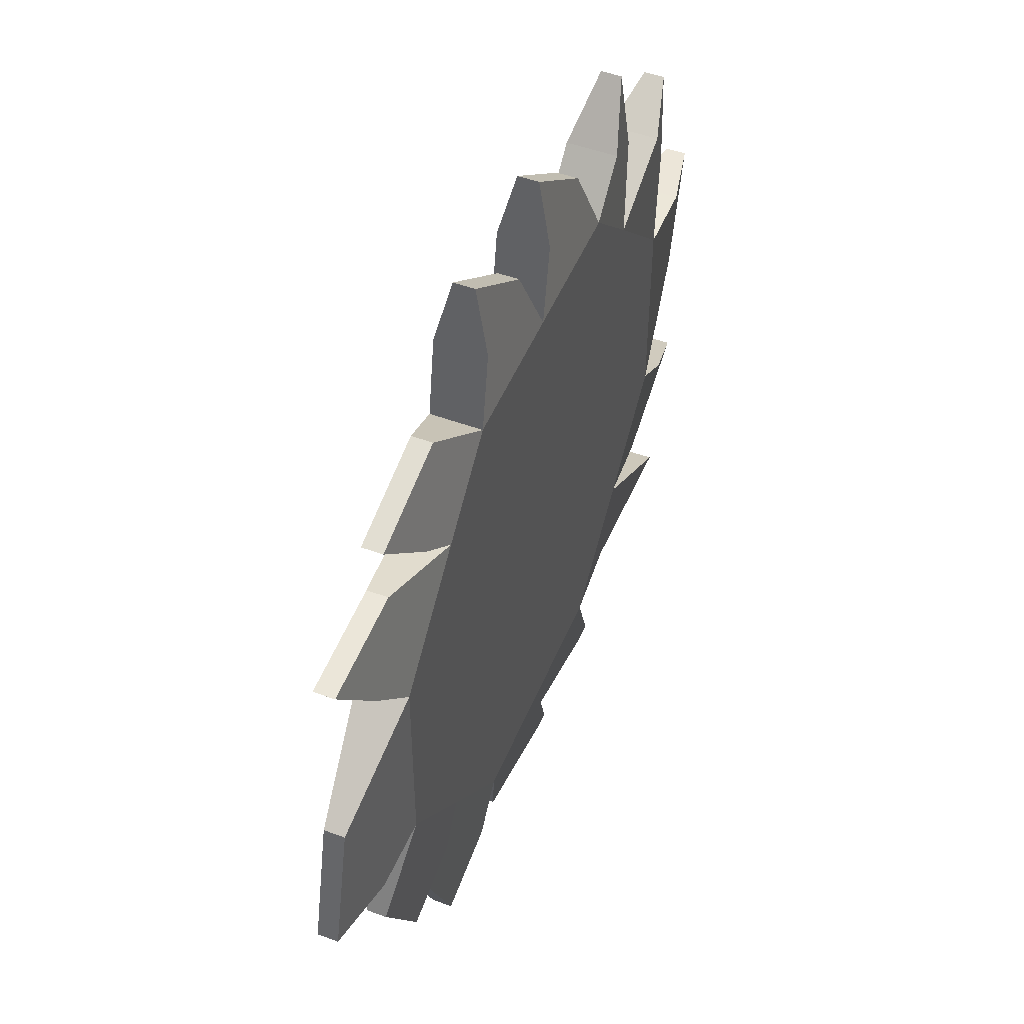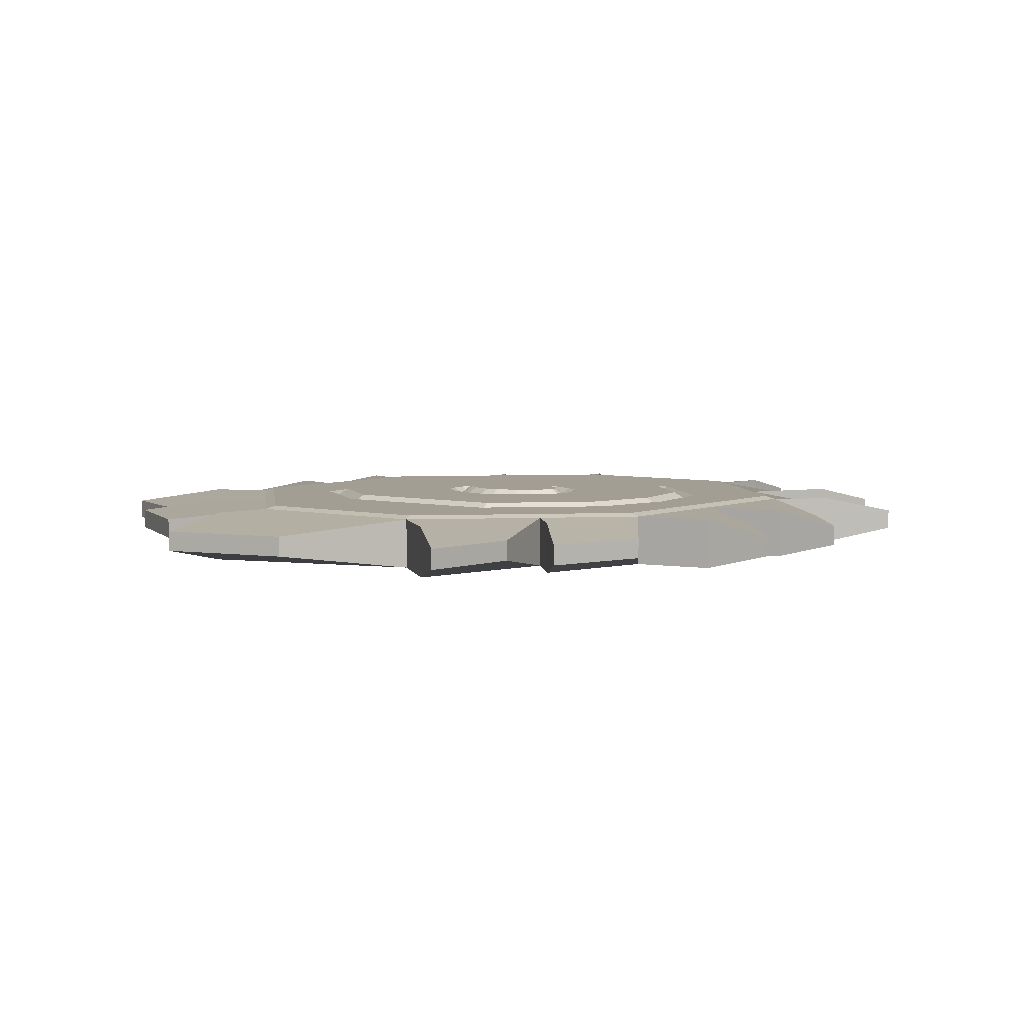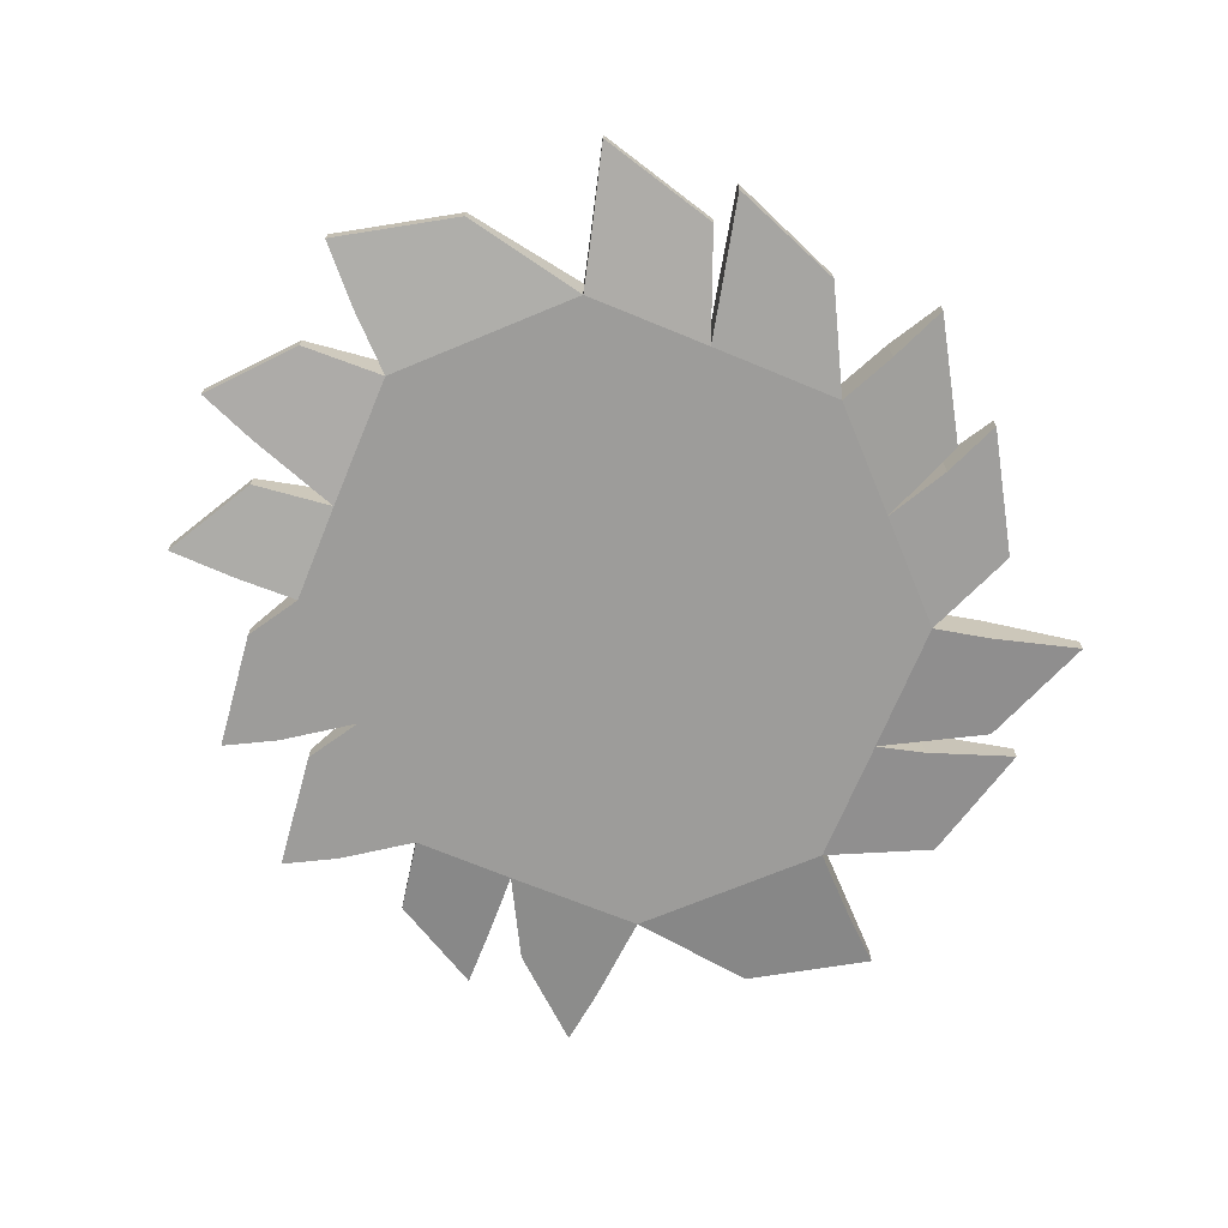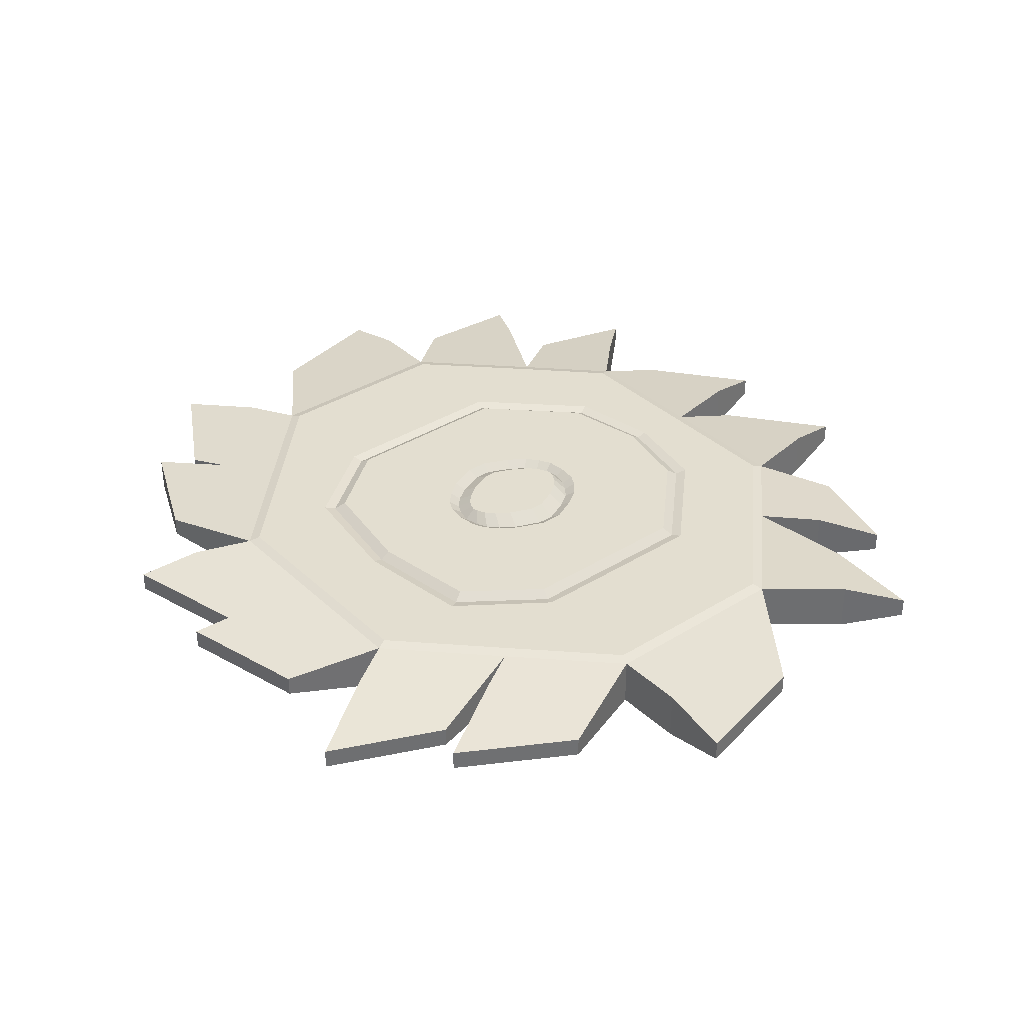
<metadata>
{"format":"obj","ext":"obj","renderer":"f3d","projection":"perspective","resolution":1024,"background":"white","views":[{"elev":49.7,"azim":112.2,"up":"+Y"},{"elev":5.1,"azim":127.8,"up":"+Z"},{"elev":-70.2,"azim":-67.4,"up":"+Z"},{"elev":35.7,"azim":50.5,"up":"+Z"}]}
</metadata>
<code>
v  -70.06 211.1 4.269
v  -77.17 218.1 4.278
v  -69.51 218.1 4.269
v  -60.84 218.1 4.258
v  -60.84 211.1 4.258
v  -76.69 247.2 4.279
v  -67.07 247.2 4.267
v  -73.76 239.3 4.275
v  -83.94 239.9 4.287
v  -83.94 232.4 4.287
v  -73.76 232.4 4.275
v  -73.76 225.4 4.274
v  -83.94 224.9 4.287
v  -60.83 251.9 8.197
v  -70.94 251.9 8.21
v  -76.15 246.7 8.216
v  -67.6 246.7 8.205
v  -60.83 248 8.197
v  -61.16 236.6 8.697
v  -61.84 236.3 8.698
v  -61.83 232.4 8.698
v  -61.16 232.4 8.697
v  -60.83 224.9 8.445
v  -60.83 226.6 8.445
v  -62.26 226.8 8.446
v  -61.98 224.9 8.446
v  -64.17 228.2 8.449
v  -65.06 229.5 8.45
v  -64.39 224.9 8.449
v  -63.59 224.9 8.448
v  -83.18 239.6 8.224
v  -74.52 239.6 8.213
v  -74.52 232.4 8.213
v  -83.18 232.4 8.224
v  -83.18 225.2 8.223
v  -74.52 225.2 8.213
v  -76.63 218.7 8.215
v  -69.74 218.6 8.207
v  -69.74 211.8 8.206
v  -60.83 211.8 8.195
v  -60.83 217.4 8.196
v  -60.84 224.9 4.259
v  -60.84 239.9 4.259
v  -60.84 247.2 4.26
v  -71.26 252.6 4.272
v  -60.84 252.6 4.26
v  -65.95 233.3 8.451
v  -65.19 239.9 8.451
v  -73 239 8.46
v  -73 232.4 8.46
v  -73 225.6 8.459
v  -65.19 224.9 8.45
v  -65.95 231.7 8.451
v  -65.95 232.4 8.451
v  -66.93 245.2 8.453
v  -64.39 239.9 8.45
v  -63.59 239.9 8.449
v  -62.79 239.9 8.448
v  -61.98 239.9 8.447
v  -60.83 239.9 8.445
v  -60.83 246.5 8.446
v  -63.22 227.3 8.448
v  -62.79 224.9 8.447
v  -62.53 235.7 8.699
v  -63.25 234.6 8.699
v  -63.25 232.4 8.699
v  -62.53 232.4 8.698
v  -68.9 220.2 8.454
v  -60.83 218.9 8.444
v  -65.06 235.3 8.45
v  -64.16 236.6 8.449
v  -63.98 233 8.7
v  -63.98 232.4 8.7
v  -61.84 228.4 8.697
v  -61.16 228.1 8.697
v  -62.52 229.1 8.698
v  -63.25 230.1 8.699
v  -63.98 231.9 8.7
v  -63.21 237.4 8.448
v  -62.26 237.9 8.447
v  -60.83 238.1 8.445
v  -60.83 232.4 8.696
v  -60.83 228 8.696
v  -60.83 236.7 8.697
v  -60.84 232.4 7.965
v  -60.84 227.2 7.965
v  -60.84 237.5 7.965
v  -65.2 231.8 7.97
v  -65.2 232.4 7.97
v  -65.2 233.1 7.97
v  -64.39 234.9 7.969
v  -63.59 236.1 7.968
v  -61.99 227.5 7.966
v  -62.79 227.9 7.967
v  -63.59 228.7 7.968
v  -64.39 229.8 7.969
v  -62.79 236.8 7.968
v  -61.99 237.2 7.967
v  -60.84 224.9 7.965
v  -60.84 218.1 7.964
v  -60.84 239.9 7.965
v  -60.84 247.2 7.966
v  -73.76 239.3 7.981
v  -67.26 245.9 7.973
v  -73.76 232.4 7.981
v  -69.32 219.4 7.975
v  -73.76 225.4 7.98
v  -76.69 247.2 7.985
v  -71.25 252.6 7.979
v  -70.06 211.1 7.975
v  -77.17 218.1 7.984
v  -83.94 224.9 7.993
v  -83.94 232.4 7.993
v  -83.94 239.9 7.993
v  -60.84 252.6 7.966
v  -60.84 211.1 7.964
v  -69.89 257.4 6.898
v  -61.85 258.5 7.963
v  -62.74 263.1 6.895
v  -74.49 256 4.275
v  -80.21 252.3 5.402
v  -78.01 260 5.4
v  -83.35 250.5 4.282
v  -88.07 244.8 5.407
v  -87.54 252.7 5.403
v  -91.91 230.4 6.908
v  -89.07 240 7.998
v  -94.2 239.9 6.908
v  -84.91 214.8 6.903
v  -87.43 222.9 7.996
v  -93.17 219.6 6.906
v  -86.57 212.3 6.903
v  -80.86 215.8 7.988
v  -80.87 215.8 4.281
v  -86.57 212.3 4.285
v  -63.41 204.7 6.892
v  -71.59 206.7 7.975
v  -73.05 202.3 6.896
v  -62.74 263.1 5.396
v  -69.89 257.4 5.398
v  -61.86 258.5 4.257
v  -80.2 252.3 6.902
v  -78.01 260 6.9
v  -74.49 256 7.981
v  -87.53 252.7 6.903
v  -88.06 244.8 6.907
v  -83.35 250.5 7.988
v  -94.21 239.9 5.408
v  -91.91 230.4 5.408
v  -89.08 240 4.292
v  -93.18 219.6 5.406
v  -84.91 214.8 5.403
v  -87.44 222.9 4.29
v  -78.07 208.5 5.399
v  -78.06 208.5 6.899
v  -73.06 202.3 5.397
v  -63.42 204.7 5.392
v  -71.6 206.7 4.269
v  -52.16 218.1 4.248
v  -44.51 218.1 4.238
v  -51.62 211.1 4.247
v  -47.92 239.3 4.244
v  -54.61 247.2 4.252
v  -44.98 247.2 4.24
v  -37.73 239.9 4.231
v  -47.92 225.4 4.243
v  -47.92 232.4 4.243
v  -37.73 232.4 4.231
v  -37.73 224.9 4.23
v  -45.52 246.7 8.178
v  -50.73 251.9 8.185
v  -54.07 246.7 8.189
v  -59.84 232.4 8.695
v  -59.83 236.3 8.695
v  -60.51 236.6 8.696
v  -60.51 232.4 8.696
v  -59.41 226.8 8.443
v  -59.69 224.9 8.443
v  -57.28 224.9 8.44
v  -56.61 229.5 8.44
v  -57.5 228.2 8.441
v  -58.08 224.9 8.441
v  -38.49 239.6 8.17
v  -47.15 239.6 8.18
v  -38.49 225.2 8.169
v  -38.49 232.4 8.169
v  -47.15 232.4 8.18
v  -47.15 225.2 8.179
v  -45.04 218.7 8.177
v  -51.93 218.6 8.185
v  -51.93 211.8 8.185
v  -50.42 252.6 4.247
v  -55.72 233.3 8.439
v  -55.72 232.4 8.439
v  -55.72 231.7 8.439
v  -56.48 224.9 8.439
v  -48.67 225.6 8.43
v  -48.67 232.4 8.43
v  -48.67 239 8.43
v  -56.48 239.9 8.44
v  -54.74 245.2 8.438
v  -59.69 239.9 8.444
v  -58.88 239.9 8.443
v  -58.08 239.9 8.442
v  -57.28 239.9 8.441
v  -58.88 224.9 8.442
v  -58.45 227.3 8.442
v  -58.42 232.4 8.693
v  -58.41 234.6 8.694
v  -59.14 235.7 8.695
v  -59.14 232.4 8.694
v  -52.77 220.2 8.435
v  -56.61 235.3 8.44
v  -57.51 236.6 8.441
v  -57.69 232.4 8.693
v  -57.69 233 8.693
v  -59.83 228.4 8.695
v  -60.51 228.1 8.696
v  -59.15 229.1 8.694
v  -58.42 230.1 8.693
v  -57.69 231.9 8.693
v  -58.46 237.4 8.442
v  -59.41 237.9 8.443
v  -56.47 231.8 7.96
v  -56.47 232.4 7.96
v  -56.47 233.1 7.96
v  -57.28 234.9 7.961
v  -58.08 236.1 7.962
v  -59.68 227.5 7.963
v  -58.88 227.9 7.962
v  -58.08 228.7 7.961
v  -57.28 229.8 7.96
v  -58.88 236.8 7.963
v  -59.68 237.2 7.964
v  -47.91 239.3 7.95
v  -54.41 245.9 7.958
v  -47.91 232.4 7.949
v  -52.35 219.4 7.954
v  -47.91 225.4 7.949
v  -44.98 247.2 7.946
v  -50.42 252.6 7.953
v  -51.61 211.1 7.953
v  -44.5 218.1 7.944
v  -37.73 224.9 7.937
v  -37.73 232.4 7.937
v  -37.73 239.9 7.937
v  -54.13 204 6.892
v  -62.32 206 7.975
v  -63.77 201.6 6.896
v  -63.78 201.6 5.397
v  -54.14 204 5.392
v  -62.32 206 4.269
v  -45.43 201.4 6.903
v  -49.23 207.4 7.988
v  -49.23 207.4 4.281
v  -45.43 201.4 5.403
v  -41.62 209.9 5.399
v  -41.62 209.9 6.899
v  -34.36 217 6.878
v  -42.62 214.9 7.935
v  -39.2 208.8 6.881
v  -39.2 208.8 5.382
v  -34.36 217 5.378
v  -42.62 214.9 4.229
v  -29.63 234.2 6.908
v  -32.47 224.9 7.998
v  -27.35 224.7 6.908
v  -27.34 224.7 5.408
v  -29.62 234.2 5.408
v  -32.47 224.9 4.292
v  -51.42 258.5 4.257
v  -51.41 258.5 7.963
v  -52.24 263.1 5.396
v  -52.24 263.1 6.895
v  -59.39 257.5 5.398
v  -59.39 257.5 6.898
v  -41.36 250.6 4.275
v  -45.33 256.2 5.402
v  -37.66 254 5.4
v  -45.33 256.2 6.902
v  -37.66 254 6.9
v  -41.36 250.6 7.981
v  -33.31 245.1 4.282
v  -37.99 249.4 5.407
v  -30.08 248.8 5.403
v  -30.08 248.8 6.903
v  -37.99 249.4 6.907
v  -33.31 245.1 7.988
g Cube_Cube
f 1 2 3
f 1 3 4
f 4 5 1
f 6 7 8
f 8 9 6
f 10 11 12
f 12 13 10
f 13 12 3
f 3 2 13
f 14 15 16
f 14 16 17
f 17 18 14
f 19 20 21
f 21 22 19
f 23 24 25
f 25 26 23
f 27 28 29
f 29 30 27
f 17 16 31
f 31 32 17
f 33 34 35
f 35 36 33
f 36 35 37
f 37 38 36
f 37 39 40
f 37 40 41
f 41 38 37
f 12 42 4
f 4 3 12
f 8 43 42
f 42 12 11
f 42 11 8
f 7 44 43
f 43 8 7
f 7 6 45
f 7 45 46
f 46 44 7
f 47 48 49
f 47 49 50
f 47 50 51
f 51 52 53
f 51 53 54
f 54 47 51
f 55 49 48
f 55 48 56
f 55 56 57
f 55 57 58
f 55 58 59
f 55 59 60
f 60 61 55
f 25 62 63
f 63 26 25
f 64 65 66
f 66 67 64
f 51 68 69
f 69 23 26
f 69 26 63
f 69 63 30
f 69 30 29
f 69 29 52
f 69 52 51
f 57 56 70
f 70 71 57
f 56 48 47
f 47 70 56
f 65 72 73
f 73 66 65
f 22 21 74
f 74 75 22
f 21 67 76
f 76 74 21
f 62 27 30
f 30 63 62
f 67 66 77
f 77 76 67
f 66 73 78
f 78 77 66
f 28 53 52
f 52 29 28
f 59 58 79
f 79 80 59
f 58 57 71
f 71 79 58
f 20 64 67
f 67 21 20
f 60 59 80
f 80 81 60
f 82 22 75
f 75 83 82
f 84 19 22
f 22 82 84
f 85 82 83
f 83 86 85
f 87 84 82
f 82 85 87
f 88 78 73
f 73 89 88
f 89 73 72
f 72 90 89
f 91 65 64
f 64 92 91
f 90 72 65
f 65 91 90
f 93 75 74
f 74 94 93
f 94 74 76
f 76 95 94
f 95 76 77
f 77 96 95
f 96 77 78
f 78 88 96
f 97 20 19
f 19 98 97
f 92 64 20
f 20 97 92
f 98 19 84
f 84 87 98
f 86 83 75
f 75 93 86
f 99 23 69
f 69 100 99
f 101 60 81
f 81 87 101
f 102 61 60
f 60 101 102
f 103 49 55
f 55 104 103
f 105 50 49
f 49 103 105
f 106 68 51
f 51 107 106
f 89 54 53
f 53 88 89
f 100 69 68
f 68 106 100
f 104 55 61
f 61 102 104
f 90 47 54
f 54 89 90
f 92 71 70
f 70 91 92
f 91 70 47
f 47 90 91
f 94 62 25
f 25 93 94
f 95 27 62
f 62 94 95
f 96 28 27
f 27 95 96
f 88 53 28
f 28 96 88
f 98 80 79
f 79 97 98
f 97 79 71
f 71 92 97
f 86 24 23
f 23 99 86
f 87 81 80
f 80 98 87
f 93 25 24
f 24 86 93
f 108 16 15
f 15 109 108
f 110 39 37
f 37 111 110
f 111 37 35
f 35 112 111
f 113 34 31
f 31 114 113
f 114 31 16
f 16 108 114
f 115 14 18
f 18 102 115
f 100 41 40
f 40 116 100
f 109 15 14
f 14 115 109
f 116 40 39
f 39 110 116
f 104 17 32
f 32 103 104
f 105 33 36
f 36 107 105
f 107 36 38
f 38 106 107
f 106 38 41
f 41 100 106
f 102 18 17
f 17 104 102
f 103 32 33
f 33 105 103
f 112 35 34
f 34 113 112
f 107 51 50
f 50 105 107
f 32 31 34
f 34 33 32
f 9 8 11
f 11 10 9
f 117 109 115
f 117 115 118
f 118 119 117
f 120 45 6
f 120 6 121
f 121 122 120
f 123 6 9
f 123 9 124
f 124 125 123
f 126 112 114
f 126 114 127
f 127 128 126
f 129 111 112
f 129 112 130
f 130 131 129
f 132 133 134
f 134 135 132
f 136 116 110
f 136 110 137
f 137 138 136
f 117 119 139
f 139 140 117
f 140 45 109
f 109 117 140
f 141 46 45
f 141 45 140
f 140 139 141
f 118 141 139
f 139 119 118
f 142 143 122
f 122 121 142
f 143 144 120
f 120 122 143
f 121 6 108
f 108 142 121
f 142 108 109
f 142 109 144
f 144 143 142
f 144 109 45
f 45 120 144
f 145 125 124
f 124 146 145
f 124 9 114
f 114 146 124
f 145 147 123
f 123 125 145
f 146 114 108
f 146 108 147
f 147 145 146
f 147 108 6
f 6 123 147
f 126 128 148
f 148 149 126
f 128 127 150
f 150 148 128
f 149 13 112
f 112 126 149
f 150 9 13
f 150 13 149
f 149 148 150
f 127 114 9
f 9 150 127
f 131 151 152
f 152 129 131
f 153 13 2
f 153 2 152
f 152 151 153
f 152 2 111
f 111 129 152
f 131 130 153
f 153 151 131
f 130 112 13
f 13 153 130
f 132 135 154
f 154 155 132
f 154 1 110
f 110 155 154
f 155 110 111
f 155 111 133
f 133 132 155
f 134 2 1
f 134 1 154
f 154 135 134
f 138 156 157
f 157 136 138
f 138 137 158
f 158 156 138
f 157 5 116
f 116 136 157
f 158 1 5
f 158 5 157
f 157 156 158
f 137 110 1
f 1 158 137
f 133 111 2
f 2 134 133
f 159 160 161
f 159 161 5
f 5 4 159
f 162 163 164
f 164 165 162
f 166 167 168
f 168 169 166
f 159 166 169
f 169 160 159
f 170 171 14
f 170 14 18
f 18 172 170
f 173 174 175
f 175 176 173
f 177 24 23
f 23 178 177
f 179 180 181
f 181 182 179
f 183 170 172
f 172 184 183
f 185 186 187
f 187 188 185
f 189 185 188
f 188 190 189
f 40 191 189
f 40 189 190
f 190 41 40
f 4 42 166
f 166 159 4
f 42 43 162
f 42 162 167
f 167 166 42
f 43 44 163
f 163 162 43
f 192 164 163
f 192 163 44
f 44 46 192
f 193 194 195
f 195 196 197
f 195 197 198
f 195 198 199
f 199 200 193
f 195 199 193
f 200 199 201
f 200 201 61
f 200 61 60
f 200 60 202
f 202 203 204
f 202 204 205
f 202 205 200
f 206 207 177
f 177 178 206
f 208 209 210
f 210 211 208
f 69 212 197
f 69 197 196
f 69 196 179
f 69 179 182
f 69 182 206
f 69 206 178
f 178 23 69
f 213 205 204
f 204 214 213
f 193 200 205
f 205 213 193
f 215 216 209
f 209 208 215
f 217 173 176
f 176 218 217
f 219 211 173
f 173 217 219
f 182 181 207
f 207 206 182
f 220 208 211
f 211 219 220
f 221 215 208
f 208 220 221
f 196 195 180
f 180 179 196
f 222 203 202
f 202 223 222
f 214 204 203
f 203 222 214
f 211 210 174
f 174 173 211
f 223 202 60
f 60 81 223
f 218 176 82
f 82 83 218
f 176 175 84
f 84 82 176
f 215 221 224
f 224 225 215
f 216 215 225
f 225 226 216
f 210 209 227
f 227 228 210
f 209 216 226
f 226 227 209
f 217 218 229
f 229 230 217
f 219 217 230
f 230 231 219
f 220 219 231
f 231 232 220
f 221 220 232
f 232 224 221
f 175 174 233
f 233 234 175
f 174 210 228
f 228 233 174
f 84 175 234
f 234 87 84
f 218 83 86
f 86 229 218
f 201 199 235
f 235 236 201
f 199 198 237
f 237 235 199
f 197 212 238
f 238 239 197
f 195 194 225
f 225 224 195
f 212 69 100
f 100 238 212
f 61 201 236
f 236 102 61
f 194 193 226
f 226 225 194
f 213 214 228
f 228 227 213
f 193 213 227
f 227 226 193
f 177 207 230
f 230 229 177
f 207 181 231
f 231 230 207
f 181 180 232
f 232 231 181
f 180 195 224
f 224 232 180
f 222 223 234
f 234 233 222
f 214 222 233
f 233 228 214
f 223 81 87
f 87 234 223
f 24 177 229
f 229 86 24
f 171 170 240
f 240 241 171
f 189 191 242
f 242 243 189
f 185 189 243
f 243 244 185
f 183 186 245
f 245 246 183
f 170 183 246
f 246 240 170
f 14 171 241
f 241 115 14
f 191 40 116
f 116 242 191
f 184 172 236
f 236 235 184
f 188 187 237
f 237 239 188
f 190 188 239
f 239 238 190
f 41 190 238
f 238 100 41
f 172 18 102
f 102 236 172
f 187 184 235
f 235 237 187
f 186 185 244
f 244 245 186
f 198 197 239
f 239 237 198
f 186 183 184
f 184 187 186
f 167 162 165
f 165 168 167
f 46 141 118
f 118 115 46
f 247 242 116
f 247 116 248
f 248 249 247
f 249 250 251
f 251 247 249
f 249 248 252
f 252 250 249
f 251 161 242
f 242 247 251
f 252 5 161
f 252 161 251
f 251 250 252
f 248 116 5
f 5 252 248
f 253 254 255
f 255 256 253
f 253 256 257
f 257 258 253
f 257 160 243
f 243 258 257
f 258 243 242
f 258 242 254
f 254 253 258
f 255 161 160
f 255 160 257
f 257 256 255
f 254 242 161
f 161 255 254
f 259 244 243
f 259 243 260
f 260 261 259
f 261 262 263
f 263 259 261
f 264 160 169
f 264 169 263
f 263 262 264
f 263 169 244
f 244 259 263
f 261 260 264
f 264 262 261
f 260 243 160
f 160 264 260
f 265 246 244
f 265 244 266
f 266 267 265
f 265 267 268
f 268 269 265
f 267 266 270
f 270 268 267
f 269 165 246
f 246 265 269
f 270 169 165
f 270 165 269
f 269 268 270
f 266 244 169
f 169 270 266
f 192 271 272
f 272 241 192
f 272 271 273
f 273 274 272
f 273 275 276
f 276 274 273
f 271 192 46
f 271 46 275
f 275 273 271
f 275 46 115
f 115 276 275
f 276 115 241
f 276 241 272
f 272 274 276
f 277 164 192
f 277 192 278
f 278 279 277
f 280 281 279
f 279 278 280
f 281 282 277
f 277 279 281
f 278 192 241
f 241 280 278
f 280 241 240
f 280 240 282
f 282 281 280
f 282 240 164
f 164 277 282
f 283 165 164
f 283 164 284
f 284 285 283
f 286 285 284
f 284 287 286
f 284 164 240
f 240 287 284
f 286 288 283
f 283 285 286
f 287 240 246
f 287 246 288
f 288 286 287
f 288 246 165
f 165 283 288

</code>
